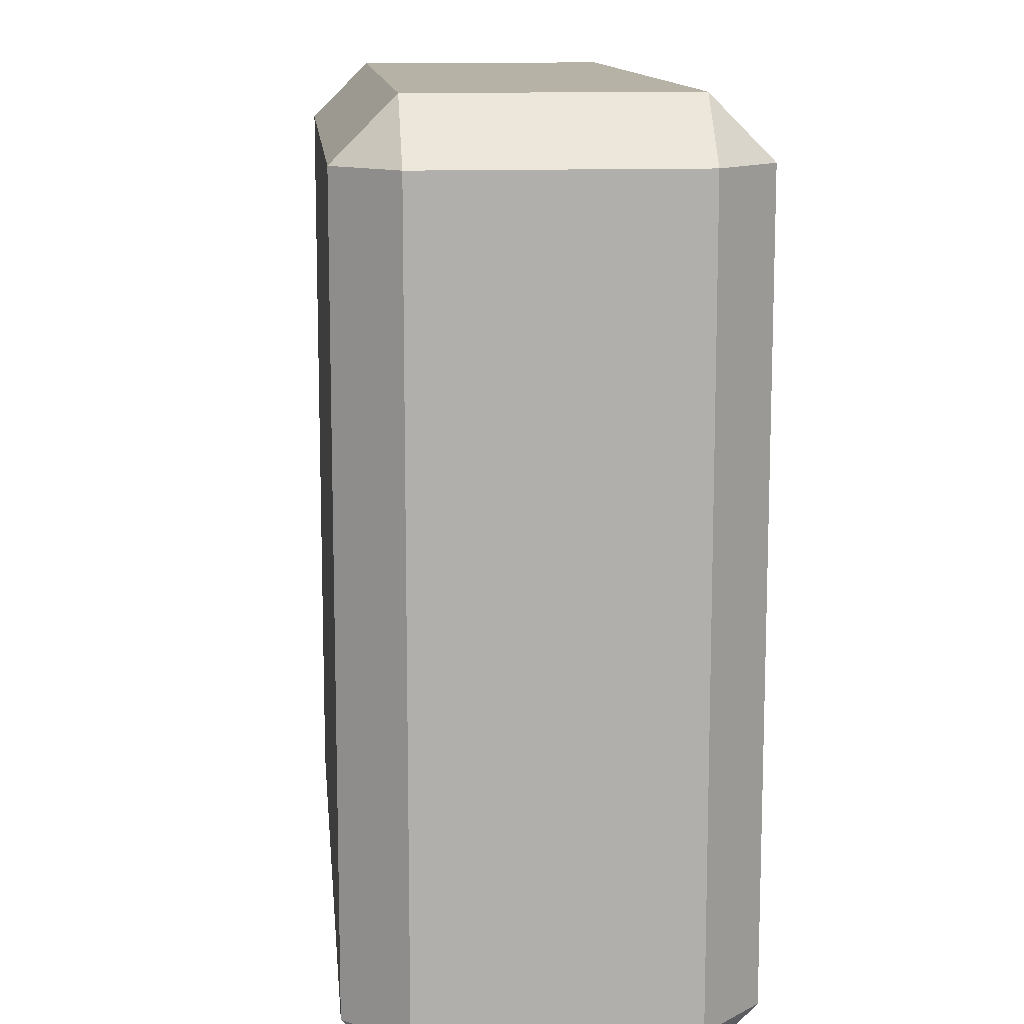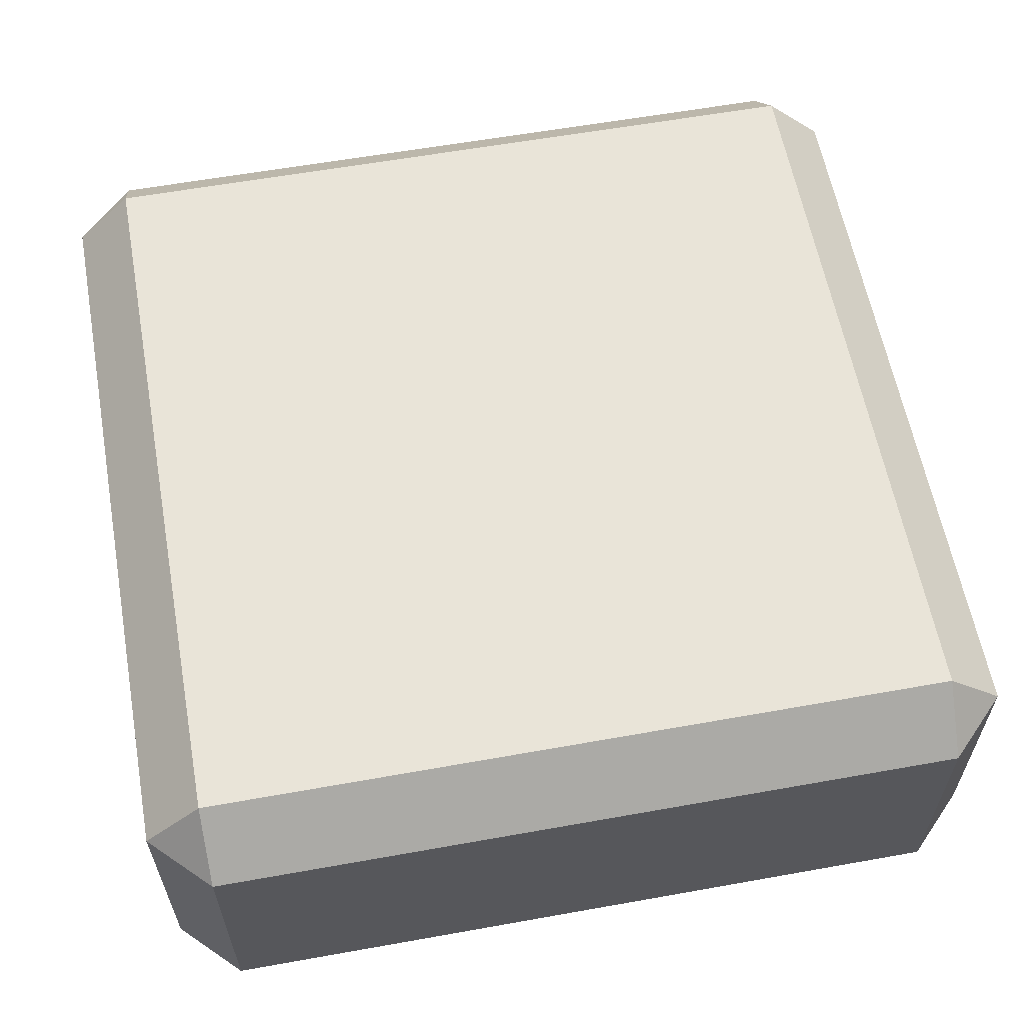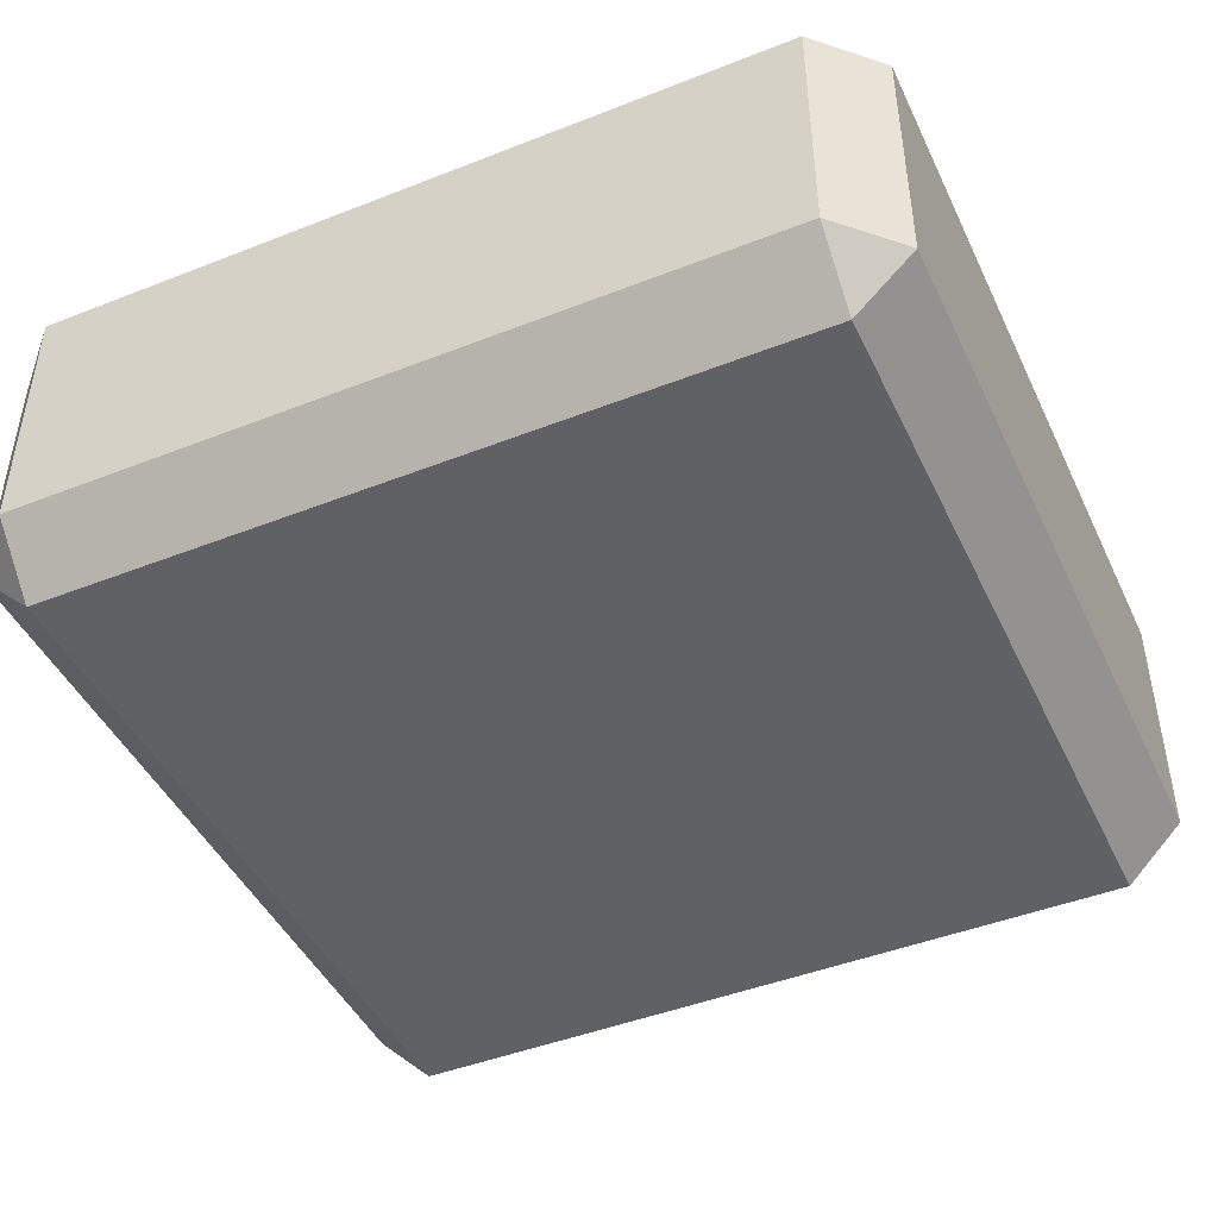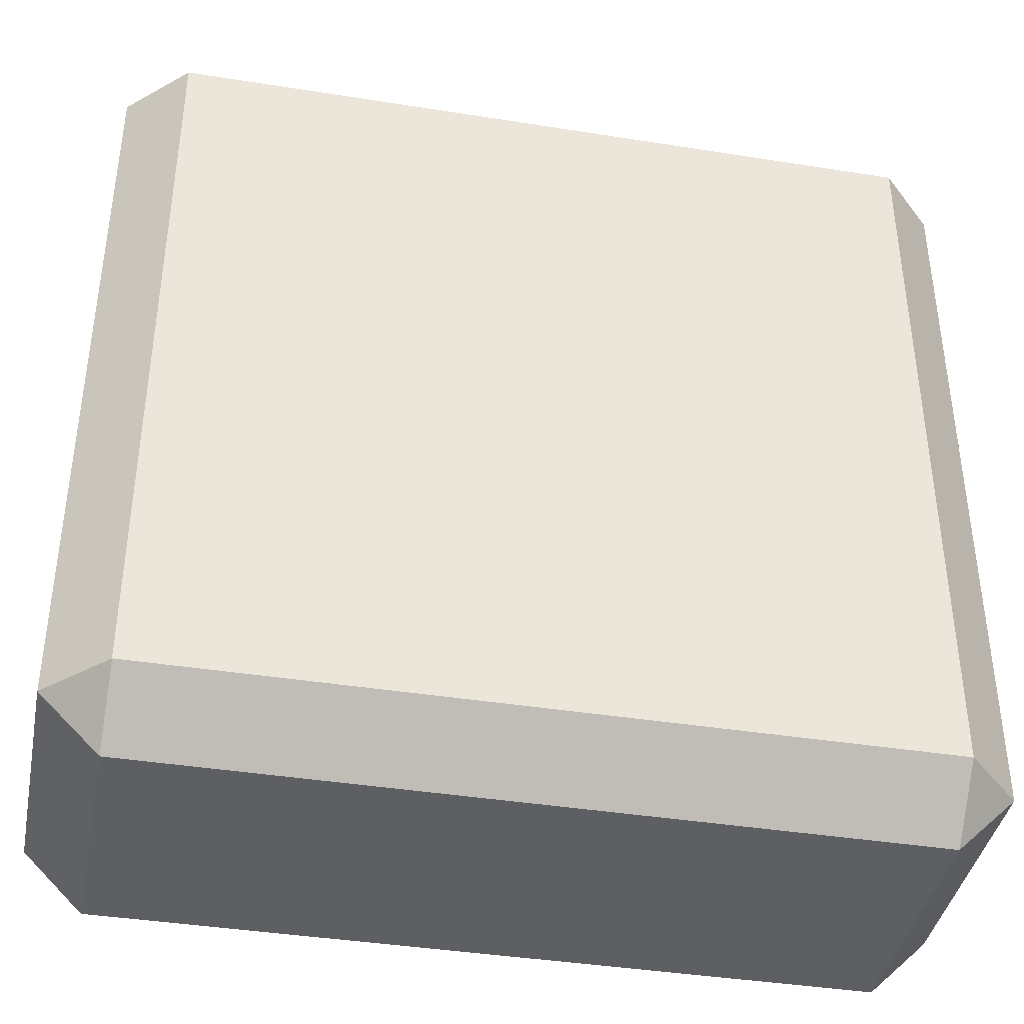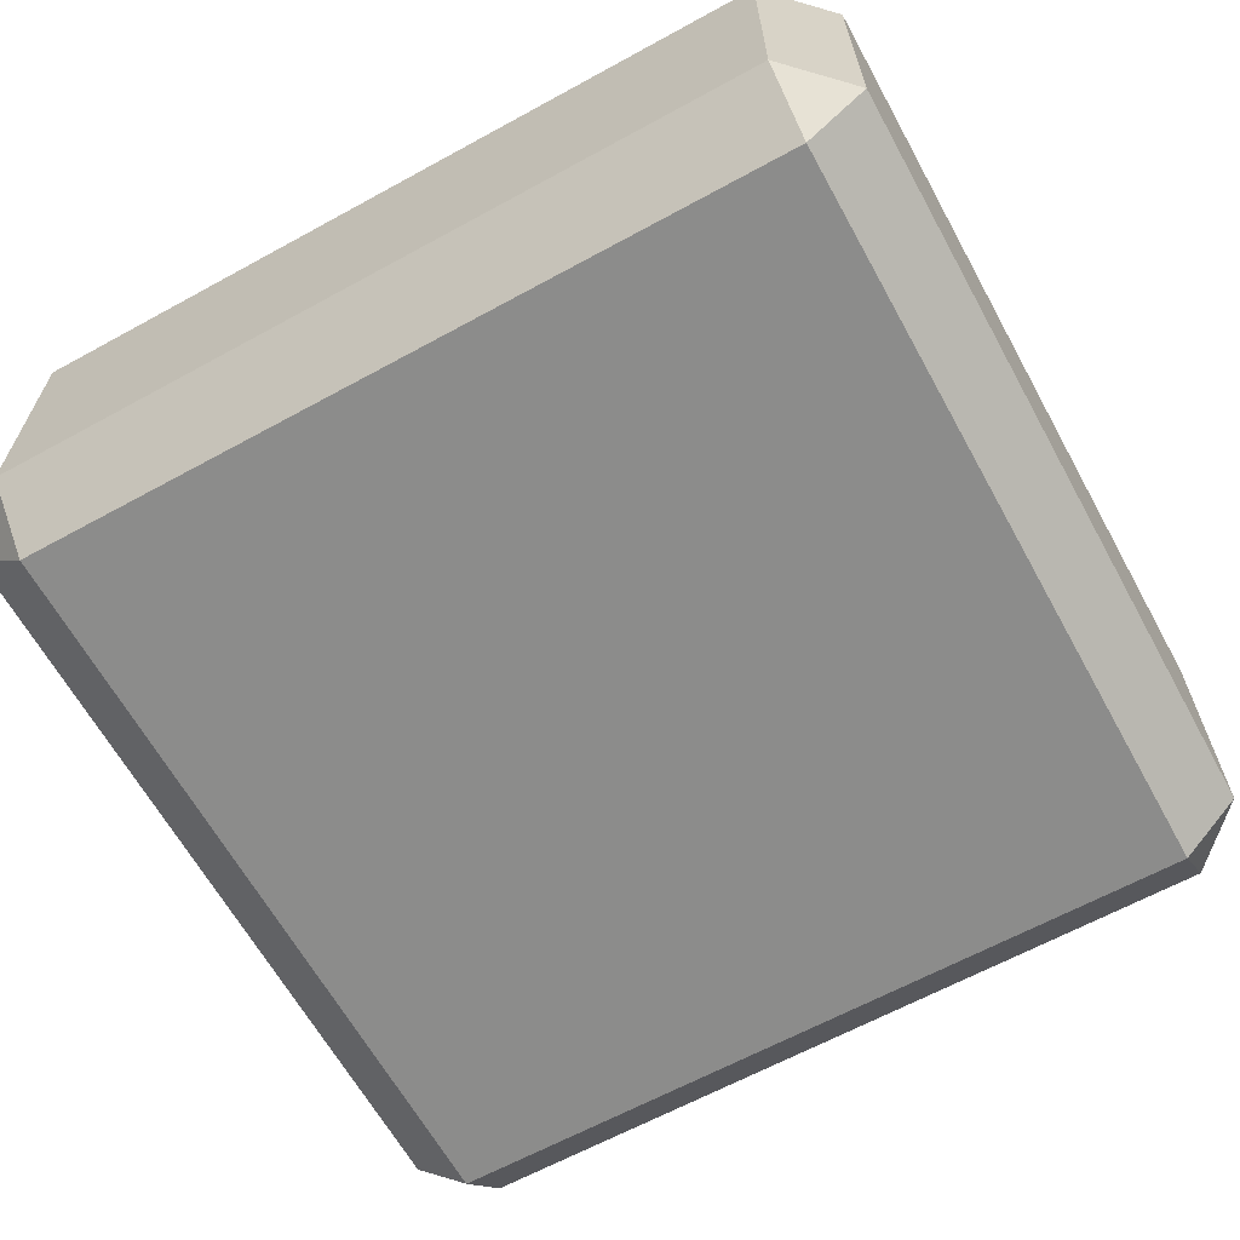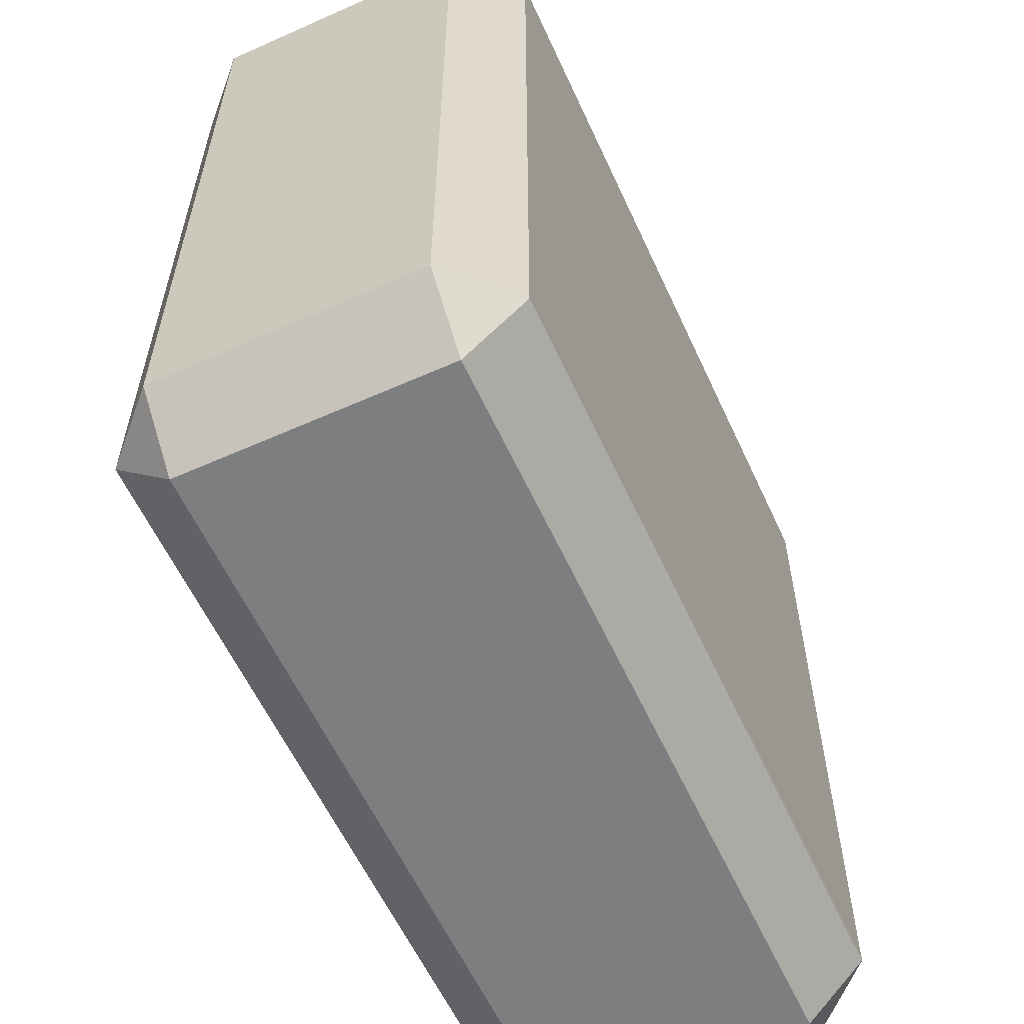
<metadata>
{"format":"obj","ext":"obj","renderer":"f3d","projection":"perspective","resolution":1024,"background":"white","views":[{"elev":12.2,"azim":84.7,"up":"+Z"},{"elev":60.0,"azim":169.6,"up":"+Y"},{"elev":-45.4,"azim":114.4,"up":"+Y"},{"elev":-40.2,"azim":168.9,"up":"+Z"},{"elev":-64.1,"azim":118.9,"up":"+Y"},{"elev":-59.3,"azim":-65.4,"up":"+Z"}]}
</metadata>
<code>
o Cube.008
v -0.1842 -0.0042 2.369
v -0.1842 0.02488 2.398
v -0.2132 0.02488 2.369
v -0.1842 0.1521 2.398
v -0.1842 0.1812 2.369
v -0.2132 0.1521 2.369
v -0.1842 -0.0042 1.997
v -0.2132 0.02488 1.997
v -0.1842 0.02488 1.967
v -0.1842 0.1812 1.997
v -0.1842 0.1521 1.967
v -0.2132 0.1521 1.997
v 0.1878 -0.0042 2.369
v 0.2169 0.02488 2.369
v 0.1878 0.02488 2.398
v 0.1878 0.1812 2.369
v 0.1878 0.1521 2.398
v 0.2169 0.1521 2.369
v 0.1878 -0.0042 1.997
v 0.1878 0.02488 1.967
v 0.2169 0.02488 1.997
v 0.1878 0.1812 1.997
v 0.2169 0.1521 1.997
v 0.1878 0.1521 1.967
f 15 17 4 2
f 21 23 18 14
f 22 10 5 16
f 3 6 12 8
f 9 11 24 20
f 1 2 3
f 4 5 6
f 7 8 9
f 10 11 12
f 13 14 15
f 16 17 18
f 19 20 21
f 22 23 24
f 7 1 3 8
f 2 4 6 3
f 5 10 12 6
f 11 9 8 12
f 19 7 9 20
f 10 22 24 11
f 23 21 20 24
f 13 19 21 14
f 22 16 18 23
f 17 15 14 18
f 1 13 15 2
f 16 5 4 17
f 7 19 13 1

</code>
